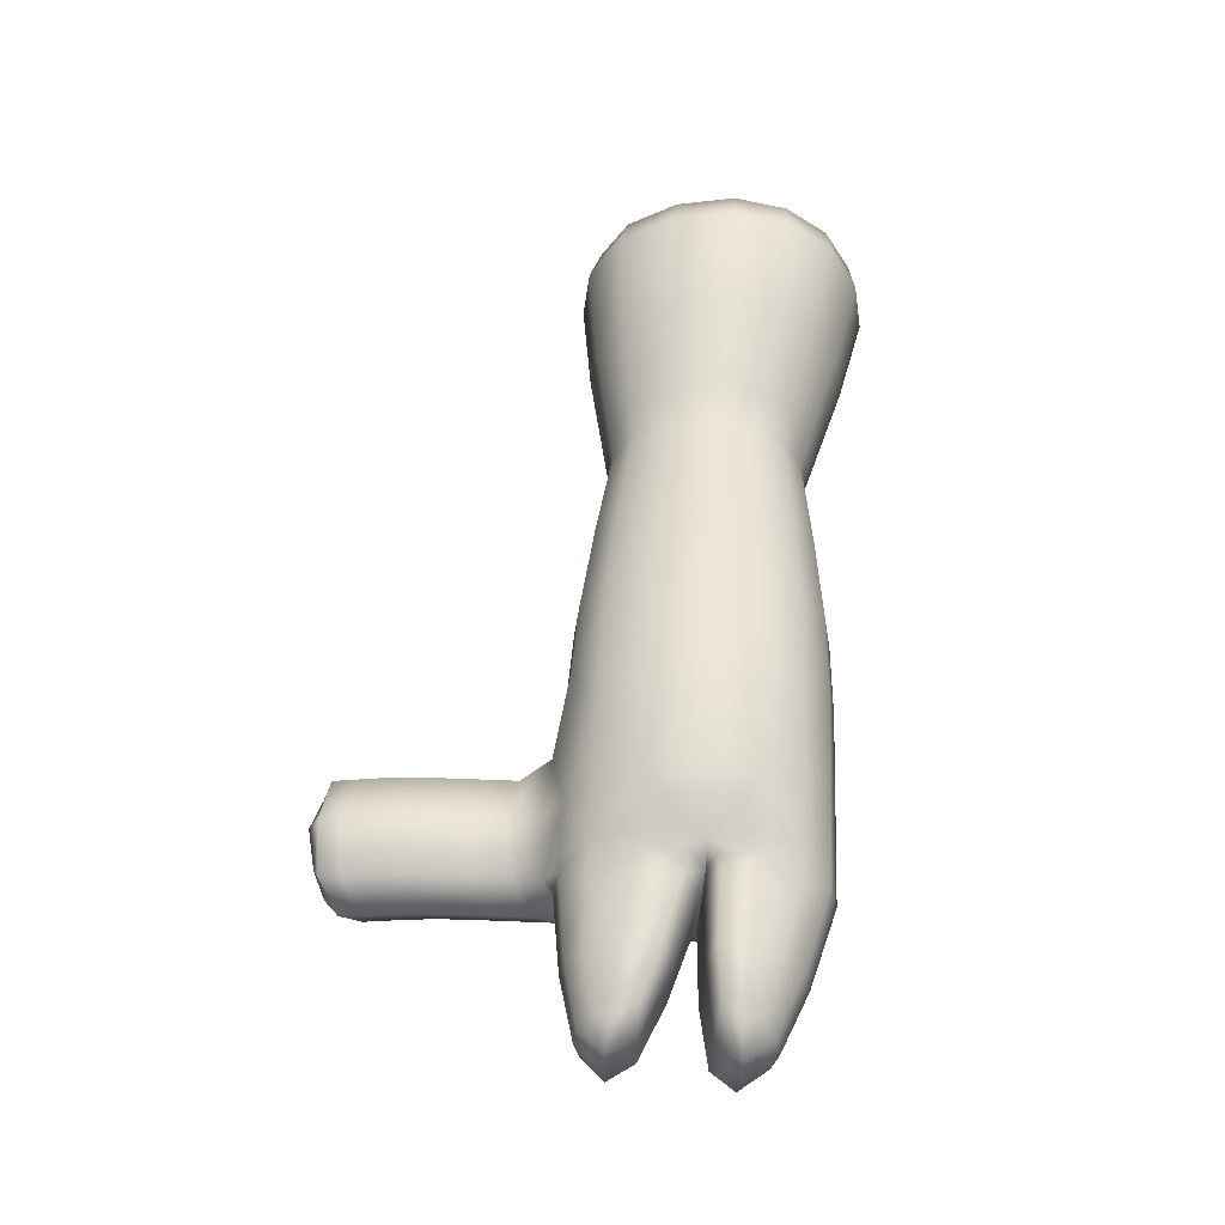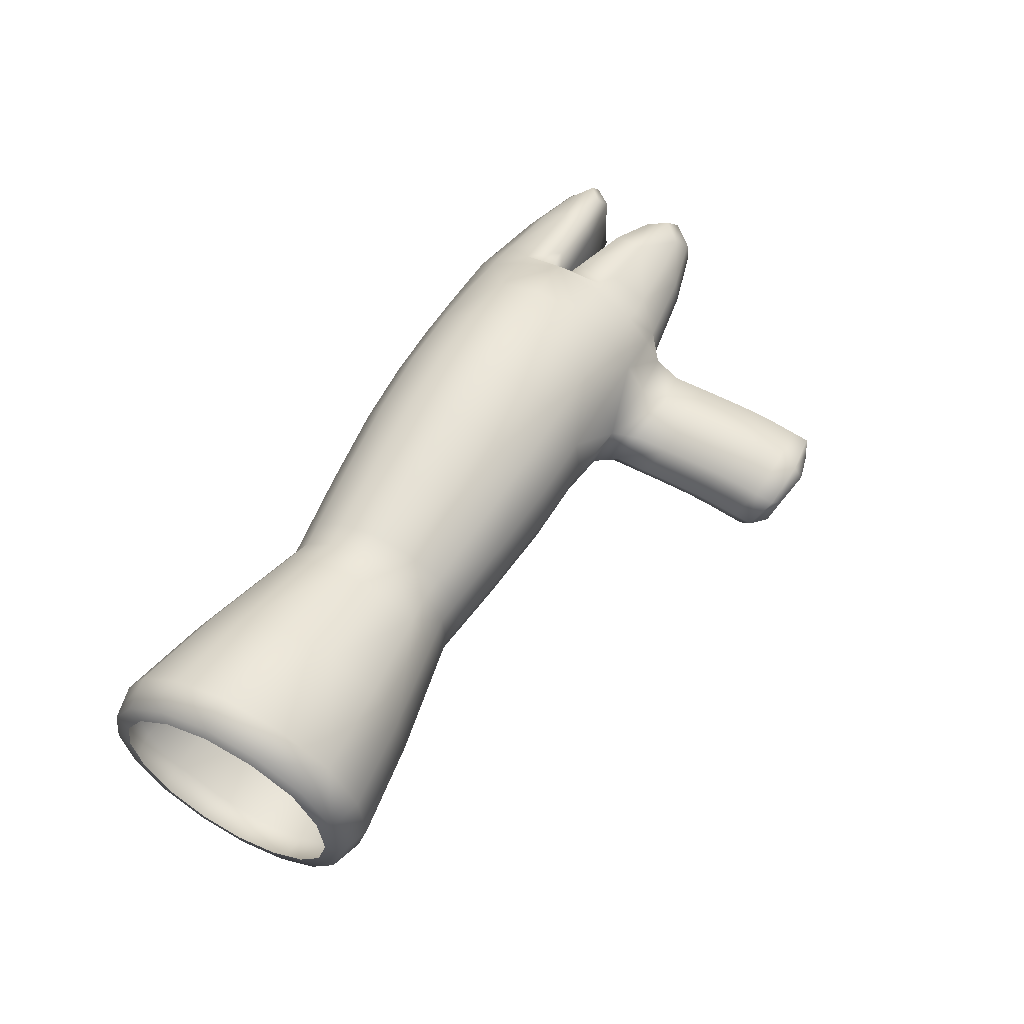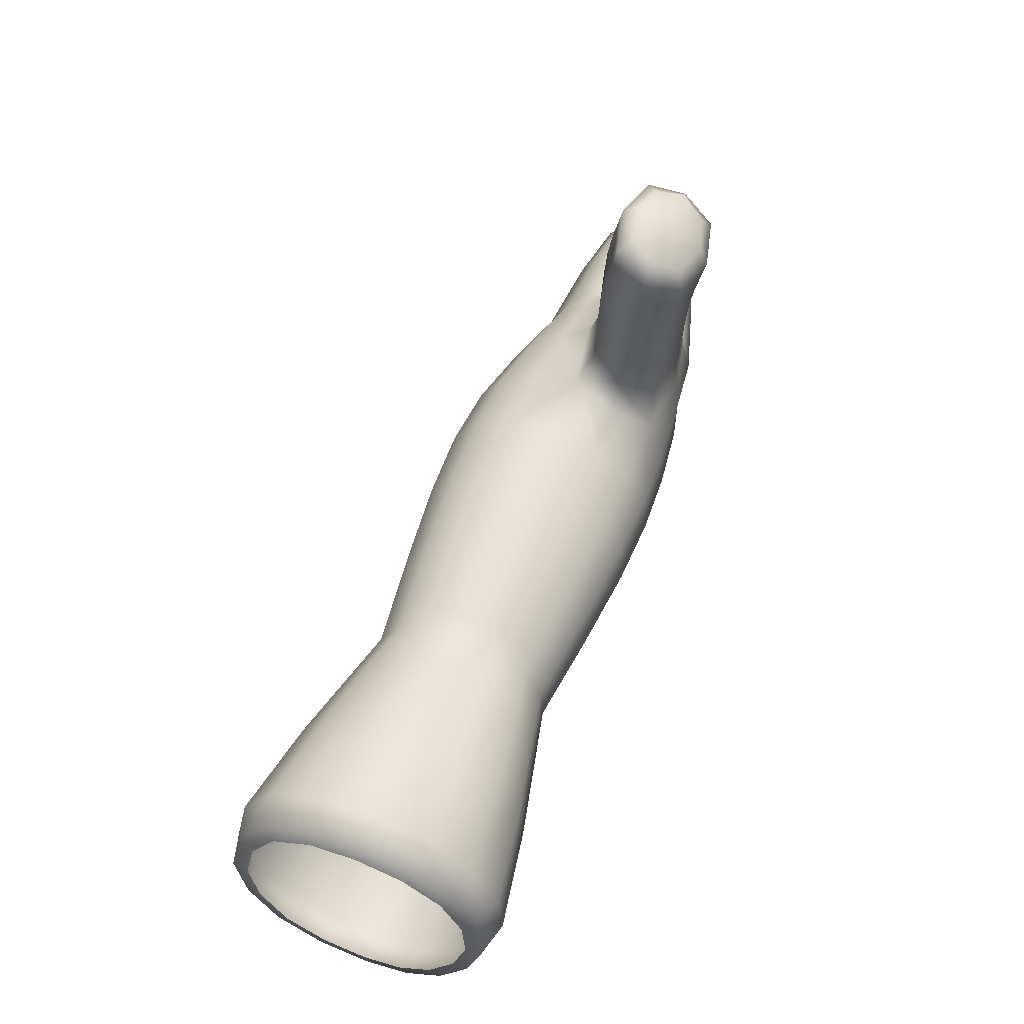
<metadata>
{"format":"obj","ext":"obj","renderer":"f3d","projection":"perspective","resolution":1024,"background":"white","views":[{"elev":51.7,"azim":98.6,"up":"+Y"},{"elev":57.4,"azim":-55.9,"up":"+Y"},{"elev":60.5,"azim":-69.8,"up":"+Z"}]}
</metadata>
<code>
g default
v 2.086 -0.4839 -0.3397
v 2.106 -0.6884 -0.1335
v 2.101 -0.4814 -0.2137
v 2.107 -0.5672 -0.1247
v 2.251 -0.4935 -0.2254
v 2.258 -0.574 -0.1419
v 2.229 -0.6818 -0.4126
v 2.249 -0.7614 -0.2277
v 2.084 -0.7578 -0.328
v 2.078 -0.5727 -0.4185
v 2.098 -0.7671 -0.2161
v 2.077 -0.6821 -0.4132
v 2.496 -0.6786 -0.4139
v 2.513 -0.7471 -0.2552
v 2.497 -0.5905 -0.4182
v 2.501 -0.7396 -0.3453
v 2.256 -0.6876 -0.1502
v 2.238 -0.4958 -0.3436
v 2.236 -0.7528 -0.3327
v 2.231 -0.5791 -0.4175
v 2.843 -0.7481 -0.3859
v 2.845 -0.5332 -0.3964
v 2.874 -0.7486 -0.1194
v 2.858 -0.5309 -0.2831
v 2.52 -0.5861 -0.1816
v 2.515 -0.517 -0.2532
v 2.519 -0.6837 -0.1887
v 2.503 -0.519 -0.3548
v 3.029 -0.5669 -0.2896
v 3.034 -0.6113 -0.2312
v 3.018 -0.5631 -0.405
v 3.023 -0.592 -0.3657
v 2.838 -0.6012 -0.4673
v 2.856 -0.7564 -0.2852
v 2.837 -0.6877 -0.4625
v 2.864 -0.5963 -0.203
v 2.711 -0.5827 -0.1872
v 2.684 -0.686 -0.4467
v 2.703 -0.7624 -0.2694
v 2.685 -0.5876 -0.4514
v 2.705 -0.5055 -0.2672
v 2.71 -0.6917 -0.1951
v 2.692 -0.5078 -0.3806
v 2.69 -0.7541 -0.37
v 2.885 -0.7631 -0.003605
v 2.95 -0.6955 -0.1017
v 2.798 -0.6939 -0.0858
v 2.875 -0.6408 -0.06809
v 2.888 -0.7134 0.04458
v 2.809 -0.7083 0.02996
v 2.962 -0.71 0.01411
v 2.886 -0.6553 0.04768
v 2.867 -0.6399 -0.1472
v 2.79 -0.6929 -0.1649
v 2.943 -0.6946 -0.1808
v 2.866 -0.7477 -0.1985
v 2.881 -0.6462 -0.000964
v 2.957 -0.7009 -0.03453
v 2.804 -0.6992 -0.01868
v 2.88 -0.754 -0.05224
v 3.114 -0.6708 -0.4083
v 3.115 -0.6043 -0.4111
v 3.016 -0.7214 -0.3969
v 3.013 -0.6127 -0.4596
v 3.012 -0.6766 -0.4559
v 3.022 -0.6864 -0.3613
v 3.124 -0.6086 -0.2841
v 3.124 -0.6676 -0.2846
v 3.033 -0.6789 -0.237
v 3.024 -0.5953 -0.335
v 3.028 -0.7228 -0.2912
v 3.023 -0.6837 -0.3308
v 2.926 -0.6958 -0.3475
v 2.932 -0.7495 -0.2932
v 2.927 -0.587 -0.3533
v 2.939 -0.6942 -0.2189
v 2.94 -0.609 -0.211
v 2.934 -0.5555 -0.291
v 2.926 -0.6958 -0.3475
v 2.913 -0.6885 -0.4704
v 2.914 -0.6139 -0.4752
v 2.919 -0.7412 -0.3938
v 2.927 -0.587 -0.3533
v 2.921 -0.5578 -0.4043
v 2.39 -0.5311 -0.3369
v 2.405 -0.6766 -0.1901
v 2.401 -0.5293 -0.2472
v 2.405 -0.5903 -0.1839
v 2.389 -0.726 -0.3285
v 2.385 -0.5942 -0.3929
v 2.399 -0.7325 -0.2489
v 2.384 -0.6721 -0.3892
v 2.084 -0.5013 -0.3313
v 2.076 -0.6751 -0.3958
v 2.101 -0.6806 -0.1506
v 2.095 -0.7496 -0.223
v 2.097 -0.4991 -0.2209
v 2.077 -0.5792 -0.4004
v 2.102 -0.5744 -0.1428
v 2.082 -0.7415 -0.3211
v 2.104 -0.738 -0.1684
v 2.093 -0.4697 -0.2798
v 2.106 -0.5152 -0.1567
v 2.107 -0.6281 -0.117
v 2.124 -0.4753 -0.346
v 2.114 -0.6867 -0.4244
v 2.145 -0.6934 -0.1261
v 2.136 -0.7773 -0.2142
v 2.139 -0.4726 -0.2116
v 2.115 -0.57 -0.4301
v 2.146 -0.5641 -0.1167
v 2.121 -0.7674 -0.3335
v 2.231 -0.7219 -0.3798
v 2.23 -0.6337 -0.4266
v 2.254 -0.7342 -0.183
v 2.242 -0.768 -0.2793
v 2.081 -0.5197 -0.3877
v 2.079 -0.7249 -0.3782
v 2.091 -0.7741 -0.2711
v 2.078 -0.6309 -0.4282
v 2.352 -0.5223 -0.3386
v 2.345 -0.6745 -0.395
v 2.368 -0.6793 -0.1802
v 2.362 -0.7398 -0.2436
v 2.363 -0.5203 -0.2417
v 2.346 -0.5905 -0.3991
v 2.368 -0.5863 -0.1734
v 2.351 -0.7327 -0.3296
v 2.385 -0.6356 -0.3998
v 2.499 -0.5478 -0.3935
v 2.394 -0.7376 -0.288
v 2.497 -0.7131 -0.3858
v 2.257 -0.6311 -0.1348
v 2.256 -0.5252 -0.172
v 2.245 -0.4825 -0.2875
v 2.233 -0.5294 -0.3887
v 2.607 -0.5102 -0.3702
v 2.599 -0.6838 -0.4345
v 2.624 -0.6893 -0.1896
v 2.617 -0.7582 -0.2619
v 2.619 -0.508 -0.2598
v 2.6 -0.5879 -0.4391
v 2.625 -0.5831 -0.1818
v 2.605 -0.7501 -0.3599
v 2.711 -0.6375 -0.1803
v 2.861 -0.7496 -0.2393
v 2.699 -0.495 -0.3267
v 2.862 -0.5583 -0.2319
v 2.403 -0.7119 -0.215
v 2.52 -0.6352 -0.1754
v 2.404 -0.5533 -0.2067
v 2.396 -0.521 -0.2943
v 2.902 -0.5516 -0.4024
v 2.894 -0.6883 -0.4684
v 2.94 -0.6943 -0.2094
v 2.913 -0.7512 -0.2912
v 2.915 -0.5494 -0.289
v 2.895 -0.6107 -0.4732
v 2.921 -0.6058 -0.209
v 2.9 -0.743 -0.3918
v 3.033 -0.6424 -0.2262
v 3.022 -0.6395 -0.3646
v 2.926 -0.6958 -0.3475
v 2.927 -0.587 -0.3533
v 2.687 -0.5399 -0.4238
v 2.838 -0.7243 -0.431
v 2.697 -0.7688 -0.3189
v 2.685 -0.64 -0.4601
v 2.864 -0.6287 -0.1802
v 2.708 -0.7363 -0.2265
v 2.851 -0.5204 -0.3426
v 2.71 -0.5359 -0.216
v 2.84 -0.5624 -0.4396
v 2.685 -0.7245 -0.4152
v 2.849 -0.7589 -0.3347
v 2.837 -0.6446 -0.476
v 2.787 -0.5865 -0.1951
v 2.76 -0.6869 -0.4546
v 2.779 -0.7613 -0.2773
v 2.762 -0.5914 -0.4593
v 2.781 -0.5123 -0.2751
v 2.768 -0.6924 -0.1916
v 2.768 -0.5146 -0.3885
v 2.766 -0.753 -0.378
v 2.877 -0.7502 -0.08207
v 2.954 -0.6971 -0.06435
v 2.878 -0.6424 -0.03079
v 2.802 -0.6955 -0.04851
v 2.931 -0.7358 -0.1189
v 2.809 -0.7336 -0.1862
v 2.932 -0.6549 -0.08044
v 2.81 -0.6527 -0.1477
v 2.887 -0.7528 0.01971
v 2.944 -0.713 0.033
v 2.888 -0.6719 0.05817
v 2.83 -0.7117 0.04488
v 2.942 -0.7502 -0.003137
v 2.823 -0.7399 -0.03989
v 2.824 -0.659 -0.00143
v 2.943 -0.6694 0.03532
v 2.923 -0.7348 -0.198
v 2.817 -0.7345 -0.107
v 2.924 -0.654 -0.1596
v 2.817 -0.6536 -0.06856
v 2.871 -0.6403 -0.1084
v 2.794 -0.6934 -0.1261
v 2.946 -0.6951 -0.1419
v 2.87 -0.7481 -0.1597
v 2.938 -0.7411 -0.05177
v 2.828 -0.749 0.008747
v 2.829 -0.6681 0.04721
v 2.938 -0.6603 -0.01332
v 2.884 -0.6509 0.02424
v 2.96 -0.7056 -0.009318
v 2.807 -0.704 0.006528
v 2.883 -0.7587 -0.02703
v 3.091 -0.576 -0.4069
v 3.087 -0.6692 -0.4368
v 3.088 -0.61 -0.4397
v 3.09 -0.6988 -0.4013
v 3.115 -0.6389 -0.4131
v 3.093 -0.6778 -0.3799
v 3.094 -0.5976 -0.3833
v 2.926 -0.5529 -0.3661
v 2.916 -0.584 -0.4475
v 3.013 -0.7043 -0.4317
v 2.924 -0.7348 -0.3562
v 2.914 -0.6484 -0.4839
v 3.103 -0.6685 -0.258
v 3.1 -0.6957 -0.2885
v 3.101 -0.583 -0.2875
v 3.103 -0.6118 -0.2546
v 3.124 -0.6386 -0.2822
v 3.097 -0.6736 -0.3109
v 3.098 -0.6028 -0.3132
v 2.939 -0.58 -0.2398
v 2.929 -0.5523 -0.3377
v 3.031 -0.7096 -0.2599
v 2.926 -0.641 -0.3518
v 3.024 -0.7153 -0.3188
v 2.939 -0.6459 -0.2041
v 3.033 -0.5861 -0.2523
v 3.026 -0.5659 -0.3237
v 2.937 -0.735 -0.2503
v 3.024 -0.6397 -0.334
v 2.927 -0.7368 -0.3311
v 2.95 -0.6928 -0.3433
v 2.956 -0.7429 -0.2927
v 2.951 -0.5891 -0.3487
v 2.962 -0.6904 -0.2234
v 2.963 -0.6096 -0.216
v 2.958 -0.5584 -0.2906
v 2.926 -0.641 -0.3518
v 3.022 -0.5609 -0.3756
v 3.014 -0.5849 -0.4383
v 2.914 -0.7232 -0.439
v 3.02 -0.7185 -0.368
v 3.012 -0.6441 -0.4663
v 2.95 -0.6935 -0.351
v 2.938 -0.6856 -0.4668
v 2.939 -0.6136 -0.4713
v 2.943 -0.7363 -0.3946
v 2.951 -0.5883 -0.3564
v 2.945 -0.5591 -0.4045
v 2.496 -0.6374 -0.426
v 2.387 -0.5565 -0.3711
v 2.507 -0.7527 -0.2995
v 2.385 -0.7026 -0.3643
v 2.517 -0.7237 -0.2168
v 2.405 -0.6337 -0.1784
v 2.519 -0.5442 -0.2074
v 2.509 -0.5076 -0.3065
v 2.419 -0.528 -0.3413
v 2.433 -0.6783 -0.1898
v 2.429 -0.5262 -0.2487
v 2.434 -0.5893 -0.1833
v 2.417 -0.7294 -0.3327
v 2.413 -0.5933 -0.3992
v 2.428 -0.7362 -0.2505
v 2.412 -0.6737 -0.3954
v 2.131 -0.4601 -0.2822
v 2.09 -0.4889 -0.2789
v 2.079 -0.5327 -0.3735
v 2.077 -0.6302 -0.4089
v 2.077 -0.7126 -0.3651
v 2.102 -0.6278 -0.1361
v 2.099 -0.7241 -0.1812
v 2.088 -0.7558 -0.2712
v 2.101 -0.5287 -0.171
v 2.358 -0.5114 -0.2926
v 2.118 -0.5134 -0.3973
v 2.115 -0.632 -0.4404
v 2.116 -0.7323 -0.3871
v 2.145 -0.6291 -0.1085
v 2.142 -0.7463 -0.1633
v 2.129 -0.7848 -0.2729
v 2.145 -0.5086 -0.1509
v 2.613 -0.4978 -0.3177
v 2.348 -0.5497 -0.3755
v 2.346 -0.6352 -0.4065
v 2.347 -0.7074 -0.3681
v 2.368 -0.633 -0.1675
v 2.366 -0.7175 -0.207
v 2.356 -0.7452 -0.2859
v 2.367 -0.5463 -0.198
v 2.919 -0.5418 -0.3512
v 2.602 -0.5415 -0.4122
v 2.599 -0.6389 -0.4477
v 2.6 -0.7213 -0.4039
v 2.625 -0.6365 -0.1751
v 2.622 -0.7327 -0.2201
v 2.611 -0.7643 -0.3101
v 2.624 -0.5375 -0.2099
v 2.787 -0.639 -0.1783
v 2.897 -0.5786 -0.4456
v 2.894 -0.6474 -0.4819
v 2.895 -0.7235 -0.437
v 2.928 -0.6433 -0.1928
v 2.926 -0.7399 -0.2409
v 2.917 -0.7448 -0.3419
v 2.92 -0.5746 -0.2378
v 2.926 -0.641 -0.3518
v 2.785 -0.7402 -0.2263
v 2.775 -0.5018 -0.3347
v 2.786 -0.5419 -0.224
v 2.764 -0.546 -0.4317
v 2.762 -0.7249 -0.4231
v 2.773 -0.7667 -0.3268
v 2.761 -0.6415 -0.4681
v 2.82 -0.7361 -0.06972
v 2.935 -0.7373 -0.0816
v 2.935 -0.6565 -0.04314
v 2.821 -0.6552 -0.03126
v 2.844 -0.741 0.02472
v 2.929 -0.7419 0.01591
v 2.929 -0.682 0.0444
v 2.845 -0.6811 0.0532
v 2.927 -0.7353 -0.1592
v 2.813 -0.734 -0.1473
v 2.928 -0.6544 -0.1207
v 2.813 -0.6532 -0.1089
v 2.94 -0.7459 -0.02657
v 2.826 -0.7446 -0.01468
v 2.826 -0.6637 0.02378
v 2.941 -0.665 0.01189
v 3.074 -0.5754 -0.3868
v 3.069 -0.5893 -0.4293
v 3.087 -0.6406 -0.4442
v 3.068 -0.6912 -0.4242
v 3.073 -0.7002 -0.3812
v 3.093 -0.6385 -0.3831
v 3.103 -0.6396 -0.2513
v 3.083 -0.6917 -0.2681
v 3.079 -0.696 -0.3074
v 3.084 -0.593 -0.2636
v 3.08 -0.5818 -0.3099
v 3.098 -0.6387 -0.3121
v 2.963 -0.645 -0.2096
v 2.962 -0.5815 -0.2429
v 2.953 -0.5557 -0.3342
v 2.96 -0.7286 -0.2527
v 2.951 -0.6407 -0.3474
v 2.951 -0.7315 -0.328
v 2.95 -0.6406 -0.355
v 2.95 -0.5549 -0.3685
v 2.941 -0.5842 -0.4452
v 2.939 -0.7185 -0.4372
v 2.948 -0.7307 -0.3592
v 2.938 -0.6473 -0.4795
v 2.413 -0.6361 -0.4064
v 2.415 -0.5543 -0.3767
v 2.422 -0.7414 -0.2909
v 2.413 -0.7052 -0.3696
v 2.432 -0.7148 -0.2154
v 2.434 -0.634 -0.1777
v 2.433 -0.551 -0.2069
v 2.424 -0.5176 -0.2973
g L_hand:Mesh
f 1 117 283 93
f 1 93 282 102
f 1 102 281 105
f 1 105 291 117
f 2 104 286 95
f 2 95 287 101
f 2 101 295 107
f 2 107 294 104
f 3 102 282 97
f 3 97 289 103
f 3 103 297 109
f 3 109 281 102
f 4 103 289 99
f 4 99 286 104
f 4 104 294 111
f 4 111 297 103
f 5 135 281 109
f 5 109 297 134
f 5 134 305 125
f 5 125 290 135
f 6 134 297 111
f 6 111 294 133
f 6 133 302 127
f 6 127 305 134
f 7 113 293 106
f 7 106 292 114
f 7 114 300 122
f 7 122 301 113
f 8 115 295 108
f 8 108 296 116
f 8 116 304 124
f 8 124 303 115
f 9 119 288 100
f 9 100 285 118
f 9 118 293 112
f 9 112 296 119
f 10 120 284 98
f 10 98 283 117
f 10 117 291 110
f 10 110 292 120
f 11 101 287 96
f 11 96 288 119
f 11 119 296 108
f 11 108 295 101
f 12 118 285 94
f 12 94 284 120
f 12 120 292 106
f 12 106 293 118
f 13 132 373 280
f 13 280 370 265
f 13 265 308 138
f 13 138 309 132
f 14 269 374 279
f 14 279 372 267
f 14 267 312 140
f 14 140 311 269
f 15 265 370 278
f 15 278 371 130
f 15 130 307 142
f 15 142 308 265
f 16 267 372 277
f 16 277 373 132
f 16 132 309 144
f 16 144 312 267
f 17 133 294 107
f 17 107 295 115
f 17 115 303 123
f 17 123 302 133
f 18 136 291 105
f 18 105 281 135
f 18 135 290 121
f 18 121 299 136
f 19 116 296 112
f 19 112 293 113
f 19 113 301 128
f 19 128 304 116
f 20 114 292 110
f 20 110 291 136
f 20 136 299 126
f 20 126 300 114
f 21 175 328 184
f 21 184 327 166
f 21 166 317 160
f 21 160 320 175
f 22 173 326 183
f 22 183 324 171
f 22 171 306 153
f 22 153 315 173
f 23 202 339 208
f 23 208 338 189
f 23 189 331 185
f 23 185 330 202
f 24 171 324 181
f 24 181 325 148
f 24 148 321 157
f 24 157 306 171
f 25 271 376 276
f 25 276 375 150
f 25 150 310 143
f 25 143 313 271
f 26 272 377 275
f 26 275 376 271
f 26 271 313 141
f 26 141 298 272
f 27 150 375 274
f 27 274 374 269
f 27 269 311 139
f 27 139 310 150
f 28 130 371 273
f 28 273 377 272
f 28 272 298 137
f 28 137 307 130
f 29 243 360 252
f 29 252 359 242
f 29 242 355 231
f 29 231 356 243
f 30 242 359 251
f 30 251 358 161
f 30 161 352 232
f 30 232 355 242
f 31 255 366 264
f 31 264 365 254
f 31 254 346 217
f 31 217 347 255
f 32 254 365 263
f 32 263 364 162
f 32 162 351 223
f 32 223 346 254
f 33 176 329 180
f 33 180 326 173
f 33 173 315 158
f 33 158 316 176
f 34 146 323 179
f 34 179 328 175
f 34 175 320 156
f 34 156 319 146
f 35 166 327 178
f 35 178 329 176
f 35 176 316 154
f 35 154 317 166
f 36 148 325 177
f 36 177 314 169
f 36 169 318 159
f 36 159 321 148
f 37 172 313 143
f 37 143 310 145
f 37 145 314 177
f 37 177 325 172
f 38 174 309 138
f 38 138 308 168
f 38 168 329 178
f 38 178 327 174
f 39 170 311 140
f 39 140 312 167
f 39 167 328 179
f 39 179 323 170
f 40 168 308 142
f 40 142 307 165
f 40 165 326 180
f 40 180 329 168
f 41 147 298 141
f 41 141 313 172
f 41 172 325 181
f 41 181 324 147
f 42 145 310 139
f 42 139 311 170
f 42 170 323 182
f 42 182 314 145
f 43 165 307 137
f 43 137 298 147
f 43 147 324 183
f 43 183 326 165
f 44 167 312 144
f 44 144 309 174
f 44 174 327 184
f 44 184 328 167
f 45 210 343 216
f 45 216 342 197
f 45 197 335 193
f 45 193 334 210
f 46 189 338 207
f 46 207 340 191
f 46 191 332 186
f 46 186 331 189
f 47 204 341 206
f 47 206 339 202
f 47 202 330 188
f 47 188 333 204
f 48 191 340 205
f 48 205 341 204
f 48 204 333 187
f 48 187 332 191
f 49 195 337 196
f 49 196 334 193
f 49 193 335 194
f 49 194 336 195
f 50 211 344 215
f 50 215 343 210
f 50 210 334 196
f 50 196 337 211
f 51 197 342 214
f 51 214 345 200
f 51 200 336 194
f 51 194 335 197
f 52 200 345 213
f 52 213 344 211
f 52 211 337 195
f 52 195 336 200
f 53 203 318 169
f 53 169 314 192
f 53 192 341 205
f 53 205 340 203
f 54 192 314 182
f 54 182 323 190
f 54 190 339 206
f 54 206 341 192
f 55 201 319 155
f 55 155 318 203
f 55 203 340 207
f 55 207 338 201
f 56 190 323 146
f 56 146 319 201
f 56 201 338 208
f 56 208 339 190
f 57 212 332 187
f 57 187 333 199
f 57 199 344 213
f 57 213 345 212
f 58 209 331 186
f 58 186 332 212
f 58 212 345 214
f 58 214 342 209
f 59 199 333 188
f 59 188 330 198
f 59 198 343 215
f 59 215 344 199
f 60 198 330 185
f 60 185 331 209
f 60 209 342 216
f 60 216 343 198
f 61 220 349 218
f 61 218 348 221
f 61 221 351 222
f 61 222 350 220
f 62 221 348 219
f 62 219 347 217
f 62 217 346 223
f 62 223 351 221
f 63 257 368 262
f 63 262 367 226
f 63 226 349 220
f 63 220 350 257
f 64 258 369 261
f 64 261 366 255
f 64 255 347 219
f 64 219 348 258
f 65 226 367 260
f 65 260 369 258
f 65 258 348 218
f 65 218 349 226
f 66 162 364 259
f 66 259 368 257
f 66 257 350 222
f 66 222 351 162
f 67 233 357 235
f 67 235 356 231
f 67 231 355 232
f 67 232 352 233
f 68 230 354 234
f 68 234 357 233
f 68 233 352 229
f 68 229 353 230
f 69 161 358 250
f 69 250 361 238
f 69 238 353 229
f 69 229 352 161
f 70 245 362 249
f 70 249 360 243
f 70 243 356 235
f 70 235 357 245
f 71 238 361 248
f 71 248 363 240
f 71 240 354 230
f 71 230 353 238
f 72 240 363 247
f 72 247 362 245
f 72 245 357 234
f 72 234 354 240
f 73 246 320 163
f 73 163 322 239
f 73 239 362 247
f 73 247 363 246
f 74 244 319 156
f 74 156 320 246
f 74 246 363 248
f 74 248 361 244
f 75 239 322 164
f 75 164 306 237
f 75 237 360 249
f 75 249 362 239
f 76 241 318 155
f 76 155 319 244
f 76 244 361 250
f 76 250 358 241
f 77 236 321 159
f 77 159 318 241
f 77 241 358 251
f 77 251 359 236
f 78 237 306 157
f 78 157 321 236
f 78 236 359 252
f 78 252 360 237
f 79 253 322 163
f 79 163 320 227
f 79 227 368 259
f 79 259 364 253
f 80 256 317 154
f 80 154 316 228
f 80 228 369 260
f 80 260 367 256
f 81 228 316 158
f 81 158 315 225
f 81 225 366 261
f 81 261 369 228
f 82 227 320 160
f 82 160 317 256
f 82 256 367 262
f 82 262 368 227
f 83 224 306 164
f 83 164 322 253
f 83 253 364 263
f 83 263 365 224
f 84 225 315 153
f 84 153 306 224
f 84 224 365 264
f 84 264 366 225
f 85 266 299 121
f 85 121 290 152
f 85 152 377 273
f 85 273 371 266
f 86 270 302 123
f 86 123 303 149
f 86 149 374 274
f 86 274 375 270
f 87 152 290 125
f 87 125 305 151
f 87 151 376 275
f 87 275 377 152
f 88 151 305 127
f 88 127 302 270
f 88 270 375 276
f 88 276 376 151
f 89 131 304 128
f 89 128 301 268
f 89 268 373 277
f 89 277 372 131
f 90 129 300 126
f 90 126 299 266
f 90 266 371 278
f 90 278 370 129
f 91 149 303 124
f 91 124 304 131
f 91 131 372 279
f 91 279 374 149
f 92 268 301 122
f 92 122 300 129
f 92 129 370 280
f 92 280 373 268

</code>
